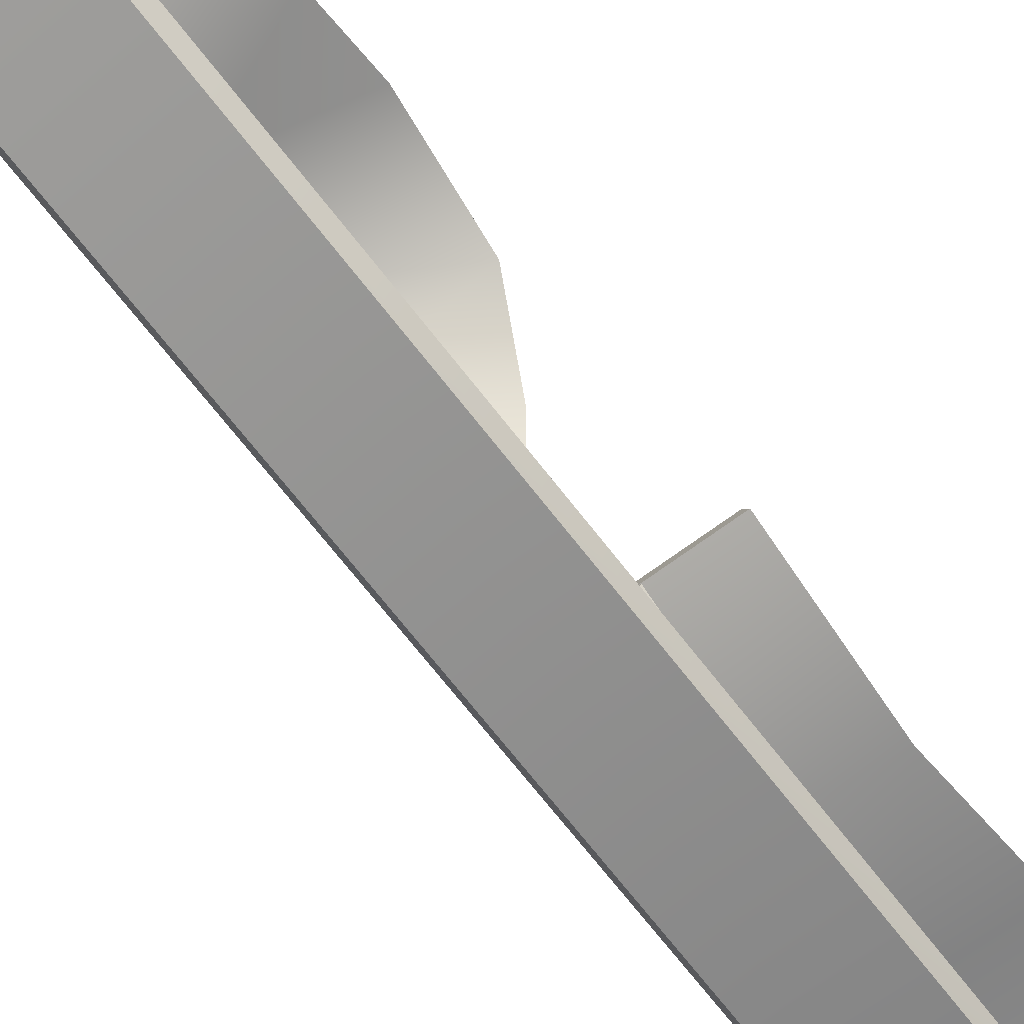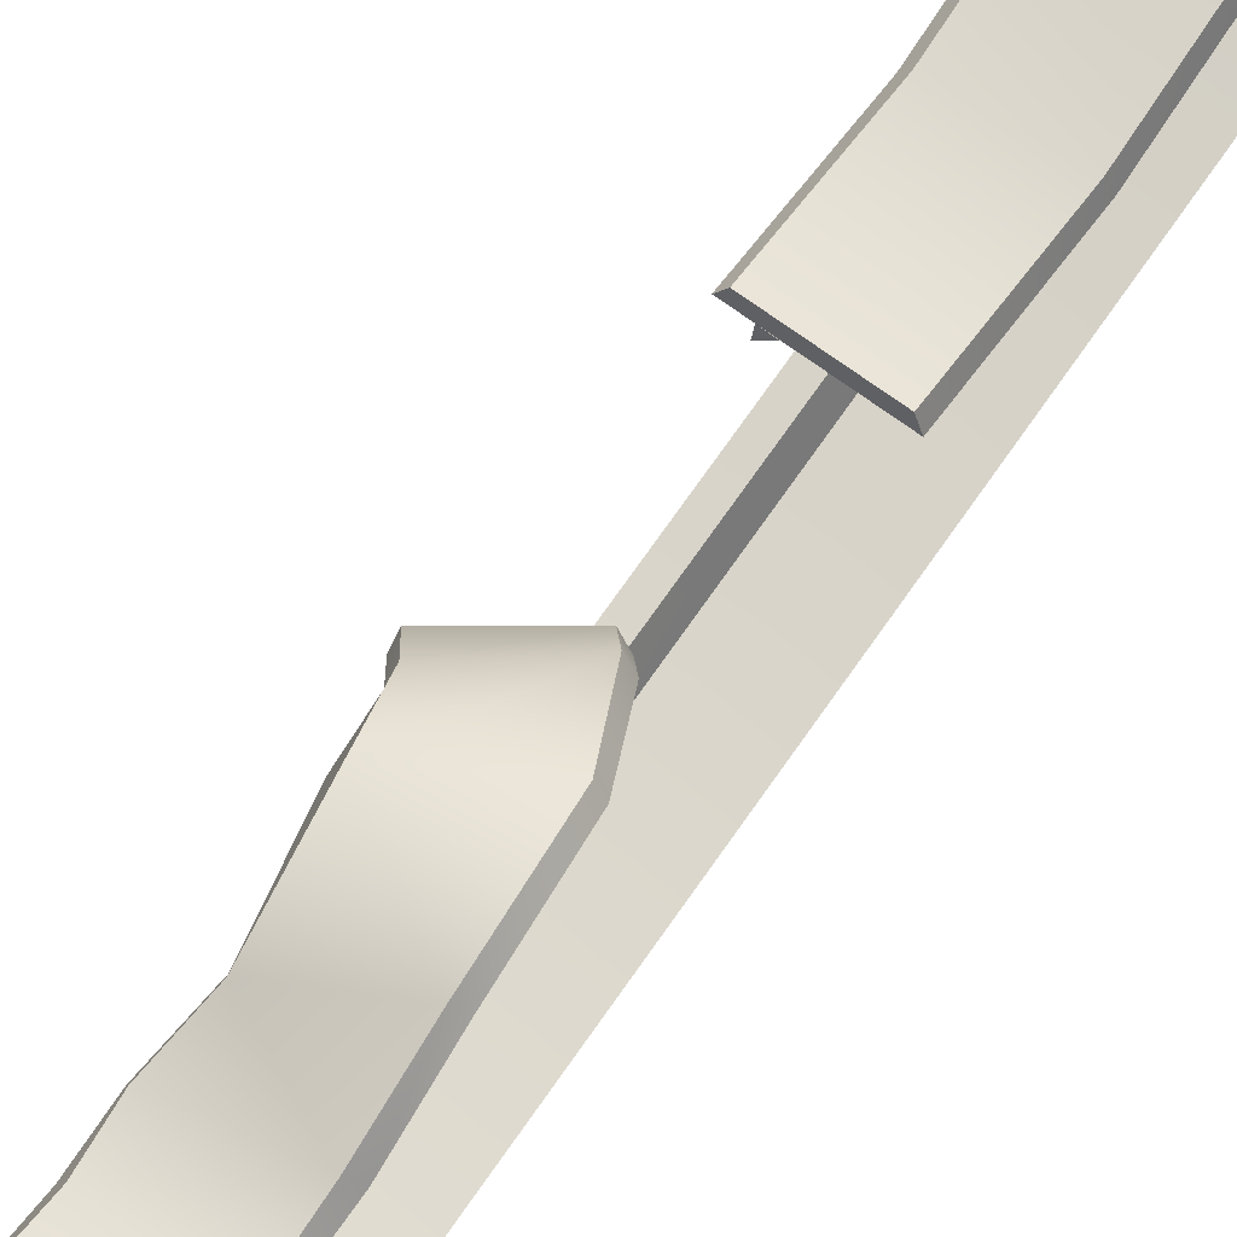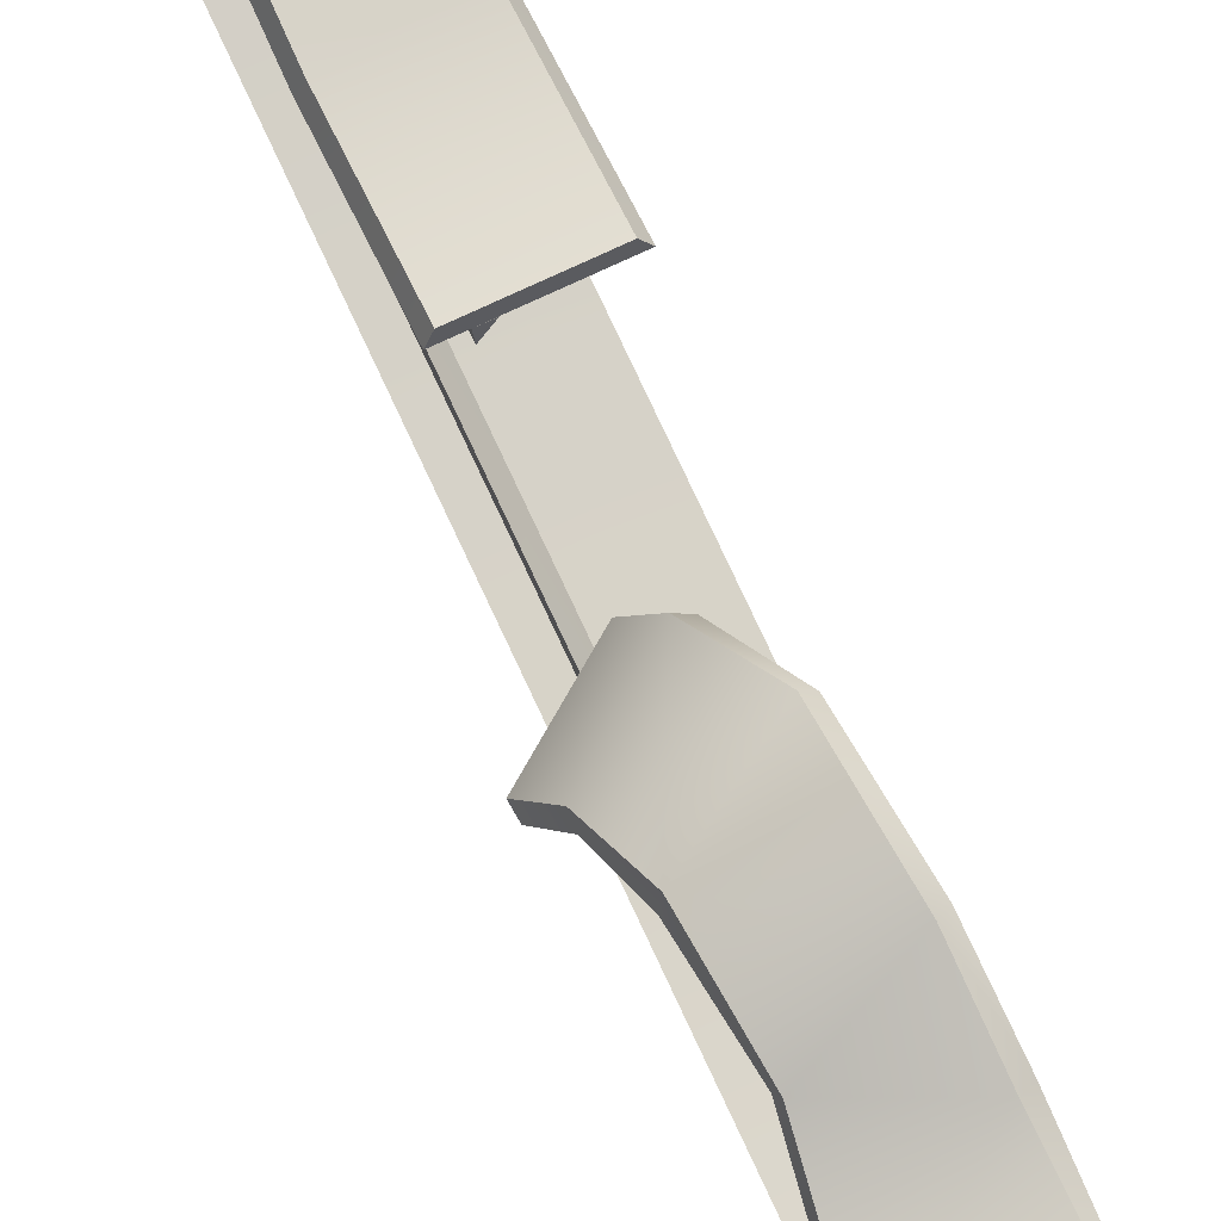
<metadata>
{"format":"obj","ext":"obj","renderer":"f3d","projection":"perspective","resolution":1024,"background":"white","views":[{"elev":-64.5,"azim":-143.3,"up":"+Z"},{"elev":75.0,"azim":-144.8,"up":"+Z"},{"elev":77.5,"azim":155.0,"up":"+Z"}]}
</metadata>
<code>
v 0.9394 0.6238 0.987
v 0.9666 0.2507 0.9283
v 1.251 0.4259 0.9362
v 1.266 0.4458 0.8927
v 0.9353 0.2579 0.8905
v 0.9063 0.6072 0.9531
v 0.9063 0.6072 0.9531
v 0.9353 0.2579 0.8905
v 0.9666 0.2507 0.9283
v 0.9394 0.6238 0.987
v 1.218 0.7399 0.8674
v 0.9323 0.8762 0.898
v 0.9394 0.6238 0.987
v 1.251 0.4259 0.9362
v 0.9394 0.6238 0.987
v 0.9323 0.8762 0.898
v 0.8963 0.8613 0.8692
v 0.9063 0.6072 0.9531
v 0.9063 0.6072 0.9531
v 0.8963 0.8613 0.8692
v 1.225 0.7213 0.8235
v 1.266 0.4458 0.8927
v 0.9353 0.2579 0.8905
v 1.266 0.4458 0.8927
v 1.304 0.2695 0.7189
v 1.024 0.06111 0.7391
v 0.9666 0.2507 0.9283
v 0.9353 0.2579 0.8905
v 1.024 0.06111 0.7391
v 1.062 0.04768 0.7673
v 1.251 0.4259 0.9362
v 0.9666 0.2507 0.9283
v 1.062 0.04768 0.7673
v 1.305 0.2316 0.7497
v 1.304 0.2695 0.7189
v 1.266 0.4458 0.8927
v 1.251 0.4259 0.9362
v 1.305 0.2316 0.7497
v 1.074 0.0004761 0.5603
v 1.024 0.06111 0.7391
v 1.304 0.2695 0.7189
v 1.359 0.1957 0.5587
v 1.118 -0.01848 0.5747
v 1.062 0.04768 0.7673
v 1.024 0.06111 0.7391
v 1.074 0.0004761 0.5603
v 1.305 0.2316 0.7497
v 1.062 0.04768 0.7673
v 1.118 -0.01848 0.5747
v 1.363 0.1548 0.5734
v 1.304 0.2695 0.7189
v 1.305 0.2316 0.7497
v 1.363 0.1548 0.5734
v 1.359 0.1957 0.5587
v 1.118 -0.01848 0.5747
v 1.074 0.0004761 0.5603
v 1.359 0.1957 0.5587
v 1.363 0.1548 0.5734
v 1.266 0.4458 0.8927
v 1.225 0.7213 0.8235
v 1.218 0.7399 0.8674
v 1.251 0.4259 0.9362
v 1.256 0.9261 0.7794
v 1.245 0.9293 0.8248
v 1.218 0.7399 0.8674
v 1.225 0.7213 0.8235
v 0.9323 0.8762 0.898
v 1.218 0.7399 0.8674
v 1.245 0.9293 0.8248
v 1.231 1.086 0.8499
v 1.256 0.9261 0.7794
v 1.225 0.7213 0.8235
v 0.8963 0.8613 0.8692
v 1.249 1.091 0.8055
v 1.151 0.4558 0.8942
v 1.104 0.7868 0.8241
v 1.141 0.6973 0.8047
v 1.187 0.4406 0.847
v 1.187 0.4406 0.847
v 1.196 0.4249 0.897
v 1.246 0.2296 0.7234
v 1.223 0.2593 0.6902
v 1.187 0.4406 0.847
v 1.176 0.2567 0.7907
v 1.151 0.4558 0.8942
v 1.176 0.2567 0.7907
v 1.187 0.4406 0.847
v 1.223 0.2593 0.6902
v 1.212 0.2058 0.7261
v 1.265 0.1361 0.5605
v 1.212 0.2058 0.7261
v 1.223 0.2593 0.6902
v 1.272 0.192 0.5441
v 1.223 0.2593 0.6902
v 1.246 0.2296 0.7234
v 1.299 0.1583 0.5598
v 1.272 0.192 0.5441
v 1.187 0.4406 0.847
v 1.141 0.6973 0.8047
v 1.158 0.72 0.8488
v 1.196 0.4249 0.897
v 1.172 0.9241 0.7472
v 1.186 0.9276 0.7976
v 1.158 0.72 0.8488
v 1.141 0.6973 0.8047
v 1.104 0.7868 0.8241
v 1.146 0.9285 0.808
v 1.172 0.9241 0.7472
v 1.141 0.6973 0.8047
v 1.204 1.417 -0.0004508
v 1.227 1.41 0.04191
v 1.227 -1.534 0.04203
v 1.204 -1.547 0.0001007
v 1.226 -2.347 0.607
v 1.203 -2.392 0.6068
v 1.204 -2.252 0.2997
v 1.227 -2.222 0.3342
v 1.224 -2.218 0.8629
v 1.201 -2.246 0.8984
v 1.203 -2.392 0.6068
v 1.226 -2.347 0.607
v 1.224 -2.218 0.8629
v 1.225 -2.083 0.9081
v 1.202 -2.094 0.9523
v 1.201 -2.246 0.8984
v 1.202 -2.094 0.9523
v 1.225 -2.083 0.9081
v 1.227 -1.71 0.8611
v 1.203 -1.71 0.9051
v 1.238 1.919 1.119
v 1.223 1.927 1.165
v 1.248 1.398 0.9353
v 1.261 1.41 0.8884
v 1.248 2.162 1.026
v 1.236 2.197 1.06
v 1.223 1.927 1.165
v 1.238 1.919 1.119
v 1.253 2.26 0.7871
v 1.238 2.308 0.7898
v 1.236 2.197 1.06
v 1.248 2.162 1.026
v 1.252 2.18 0.572
v 1.229 2.213 0.5394
v 1.238 2.308 0.7898
v 1.253 2.26 0.7871
v 1.229 2.213 0.5394
v 1.252 2.18 0.572
v 1.239 1.862 0.1899
v 1.216 1.883 0.1528
v 1.227 -0.3986 0.9246
v 1.205 -0.4082 0.9696
v 1.204 -0.8537 0.8227
v 1.227 -0.8515 0.7786
v 1.227 1.41 0.04191
v 1.204 1.417 -0.0004508
v 1.216 1.883 0.1528
v 1.239 1.862 0.1899
v 1.204 -1.547 0.0001007
v 1.227 -1.534 0.04203
v 1.227 -1.937 0.1351
v 1.204 -1.954 0.09499
v 1.204 -1.547 0.0001007
v 0.8993 -1.547 0.0001006
v 0.8993 1.417 -0.000451
v 1.204 1.417 -0.0004508
v 1.204 -2.252 0.2997
v 1.203 -2.392 0.6068
v 0.8986 -2.392 0.6068
v 0.899 -2.252 0.2997
v 1.203 -2.392 0.6068
v 1.201 -2.246 0.8984
v 0.8963 -2.246 0.8984
v 0.8986 -2.392 0.6068
v 1.201 -2.246 0.8984
v 1.202 -2.094 0.9523
v 0.8971 -2.094 0.9523
v 0.8971 -2.094 0.9523
v 1.202 -2.094 0.9523
v 1.203 -1.71 0.9051
v 0.8987 -1.71 0.9051
v 1.248 1.398 0.9353
v 1.223 1.927 1.165
v 0.9257 1.977 1.191
v 0.9502 1.376 0.996
v 1.223 1.927 1.165
v 1.236 2.197 1.06
v 0.952 2.233 1.082
v 0.9257 1.977 1.191
v 1.236 2.197 1.06
v 1.238 2.308 0.7898
v 0.9544 2.344 0.8228
v 0.952 2.233 1.082
v 1.238 2.308 0.7898
v 1.229 2.213 0.5394
v 0.9242 2.213 0.5379
v 0.9544 2.344 0.8228
v 0.9242 2.213 0.5379
v 1.229 2.213 0.5394
v 1.216 1.883 0.1528
v 0.9112 1.883 0.1528
v 0.9 -0.4058 0.9747
v 0.8993 -0.8784 0.8224
v 1.204 -0.8537 0.8227
v 1.205 -0.4082 0.9696
v 1.227 1.41 0.04191
v 0.8761 1.41 0.04191
v 0.8761 -1.534 0.04203
v 1.227 -1.534 0.04203
v 0.8754 -2.347 0.607
v 1.226 -2.347 0.607
v 1.227 -2.222 0.3342
v 0.8756 -2.222 0.3342
v 0.8732 -2.218 0.8629
v 1.224 -2.218 0.8629
v 1.226 -2.347 0.607
v 0.8754 -2.347 0.607
v 1.224 -2.218 0.8629
v 0.8732 -2.218 0.8629
v 0.8739 -2.083 0.9081
v 1.225 -2.083 0.9081
v 1.227 -1.71 0.8611
v 1.225 -2.083 0.9081
v 0.8739 -2.083 0.9081
v 0.8755 -1.71 0.8611
v 0.8957 1.977 1.151
v 1.238 1.919 1.119
v 1.261 1.41 0.8884
v 0.9181 1.385 0.9589
v 0.9193 2.205 1.054
v 1.248 2.162 1.026
v 1.238 1.919 1.119
v 0.8957 1.977 1.151
v 0.9242 2.303 0.8265
v 1.253 2.26 0.7871
v 1.248 2.162 1.026
v 0.9193 2.205 1.054
v 0.901 2.18 0.5691
v 1.252 2.18 0.572
v 1.253 2.26 0.7871
v 0.9242 2.303 0.8265
v 0.901 2.18 0.5691
v 0.8879 1.862 0.1899
v 1.239 1.862 0.1899
v 1.252 2.18 0.572
v 1.227 -1.33 0.889
v 0.8761 -1.33 0.889
v 0.8761 -0.8799 0.7778
v 1.227 -0.8515 0.7786
v 1.204 1.417 -0.0004508
v 0.8993 1.417 -0.000451
v 0.9112 1.883 0.1528
v 1.216 1.883 0.1528
v 0.8761 1.41 0.04191
v 1.227 1.41 0.04191
v 1.239 1.862 0.1899
v 0.8879 1.862 0.1899
v 0.8993 -1.547 0.0001006
v 1.204 -1.547 0.0001007
v 1.204 -1.954 0.09499
v 0.8993 -1.954 0.09499
v 1.227 -1.534 0.04203
v 0.8761 -1.534 0.04203
v 0.8761 -1.937 0.1351
v 1.227 -1.937 0.1351
v 0.8761 -1.534 0.04203
v 0.8761 1.41 0.04191
v 0.8993 1.417 -0.000451
v 0.8993 -1.547 0.0001006
v 0.8754 -2.347 0.607
v 0.8756 -2.222 0.3342
v 0.899 -2.252 0.2997
v 0.8986 -2.392 0.6068
v 0.8732 -2.218 0.8629
v 0.8754 -2.347 0.607
v 0.8986 -2.392 0.6068
v 0.8963 -2.246 0.8984
v 0.8732 -2.218 0.8629
v 0.8963 -2.246 0.8984
v 0.8971 -2.094 0.9523
v 0.8739 -2.083 0.9081
v 0.8755 -1.71 0.8611
v 0.8739 -2.083 0.9081
v 0.8971 -2.094 0.9523
v 0.8987 -1.71 0.9051
v 0.9502 1.376 0.996
v 0.9257 1.977 1.191
v 0.8957 1.977 1.151
v 0.9181 1.385 0.9589
v 0.9193 2.205 1.054
v 0.8957 1.977 1.151
v 0.9257 1.977 1.191
v 0.952 2.233 1.082
v 0.9242 2.303 0.8265
v 0.9193 2.205 1.054
v 0.952 2.233 1.082
v 0.9544 2.344 0.8228
v 0.901 2.18 0.5691
v 0.9242 2.303 0.8265
v 0.9544 2.344 0.8228
v 0.9242 2.213 0.5379
v 0.8879 1.862 0.1899
v 0.901 2.18 0.5691
v 0.9242 2.213 0.5379
v 0.9112 1.883 0.1528
v 0.8993 -0.8784 0.8224
v 0.9 -0.4058 0.9747
v 0.8761 -0.3958 0.9305
v 0.8761 -0.8799 0.7778
v 0.8761 -1.937 0.1351
v 0.8761 -1.534 0.04203
v 0.8993 -1.547 0.0001006
v 0.8993 -1.954 0.09499
v 1.155 1.41 0.04191
v 1.155 1.391 0.12
v 1.155 -1.512 0.1194
v 1.155 -1.534 0.04203
v 1.154 -2.347 0.607
v 1.154 -2.222 0.3341
v 1.154 -2.175 0.3867
v 1.154 -2.278 0.607
v 1.152 -2.217 0.8626
v 1.154 -2.347 0.607
v 1.154 -2.278 0.607
v 1.152 -2.168 0.8078
v 1.153 -2.083 0.9081
v 1.152 -2.217 0.8626
v 1.152 -2.168 0.8078
v 1.153 -2.067 0.8384
v 1.154 -1.71 0.8611
v 1.153 -2.083 0.9081
v 1.153 -2.067 0.8384
v 1.154 -1.71 0.791
v 1.157 1.926 1.066
v 1.167 1.931 1.128
v 1.19 1.405 0.9025
v 1.178 1.419 0.8455
v 1.178 2.173 1.036
v 1.167 1.931 1.128
v 1.157 1.926 1.066
v 1.164 2.127 0.9938
v 1.183 2.271 0.7975
v 1.178 2.173 1.036
v 1.164 2.127 0.9938
v 1.172 2.206 0.8005
v 1.18 2.18 0.5719
v 1.183 2.271 0.7975
v 1.172 2.206 0.8005
v 1.154 2.118 0.6084
v 1.155 -0.8574 0.7785
v 1.155 -1.33 0.889
v 1.155 -1.329 0.8184
v 1.155 -0.8569 0.7185
v 1.113 1.41 0.04191
v 1.113 -1.534 0.04203
v 1.155 -1.512 0.1194
v 1.155 1.391 0.12
v 1.113 -2.222 0.334
v 1.112 -2.346 0.607
v 1.154 -2.278 0.607
v 1.154 -2.175 0.3867
v 1.112 -2.346 0.607
v 1.11 -2.217 0.8617
v 1.152 -2.168 0.8078
v 1.154 -2.278 0.607
v 1.152 -2.168 0.8078
v 1.11 -2.217 0.8617
v 1.111 -2.083 0.908
v 1.153 -2.067 0.8384
v 1.154 -1.71 0.791
v 1.153 -2.067 0.8384
v 1.111 -2.083 0.908
v 1.112 -1.71 0.861
v 1.149 1.402 0.9088
v 1.127 1.938 1.131
v 1.157 1.926 1.066
v 1.178 1.419 0.8455
v 1.127 1.938 1.131
v 1.138 2.179 1.041
v 1.164 2.127 0.9938
v 1.157 1.926 1.066
v 1.138 2.179 1.041
v 1.143 2.277 0.803
v 1.172 2.206 0.8005
v 1.164 2.127 0.9938
v 1.143 2.277 0.803
v 1.138 2.18 0.5717
v 1.154 2.118 0.6084
v 1.172 2.206 0.8005
v 1.113 -0.8607 0.7783
v 1.113 -0.3977 0.923
v 1.154 -0.3872 0.8746
v 1.155 -0.8569 0.7185
v 1.156 1.827 0.2514
v 1.155 1.391 0.12
v 1.155 1.41 0.04191
v 1.167 1.862 0.1899
v 1.125 1.862 0.1899
v 1.113 1.41 0.04191
v 1.155 1.391 0.12
v 1.156 1.827 0.2514
v 1.155 -1.534 0.04203
v 1.155 -1.512 0.1194
v 1.155 -1.907 0.2036
v 1.155 -1.937 0.135
v 1.113 -1.534 0.04203
v 1.113 -1.937 0.135
v 1.155 -1.907 0.2036
v 1.155 -1.512 0.1194
v 1.227 -1.33 0.889
v 1.227 -0.8515 0.7786
v 1.204 -0.8537 0.8227
v 1.204 -1.335 0.9331
v 1.204 -1.335 0.9331
v 1.204 -0.8537 0.8227
v 0.8993 -0.8784 0.8224
v 0.8993 -1.335 0.9331
v 1.227 -0.8515 0.7786
v 0.8761 -0.8799 0.7778
v 0.8761 -0.3958 0.9305
v 1.227 -0.3986 0.9246
v 0.8993 -1.335 0.9331
v 0.8993 -0.8784 0.8224
v 0.8761 -0.8799 0.7778
v 0.8761 -1.33 0.889
v 1.155 -0.8574 0.7785
v 1.155 -0.8569 0.7185
v 1.154 -0.3872 0.8746
v 1.155 -0.398 0.9248
v 1.113 -1.33 0.889
v 1.113 -0.8607 0.7783
v 1.155 -0.8569 0.7185
v 1.155 -1.329 0.8184
v 1.261 1.41 0.8884
v 1.248 1.398 0.9353
v 1.231 1.086 0.8499
v 1.249 1.091 0.8055
v 1.231 1.086 0.8499
v 1.248 1.398 0.9353
v 0.9502 1.376 0.996
v 0.9286 1.072 0.8878
v 0.9181 1.385 0.9589
v 1.261 1.41 0.8884
v 1.249 1.091 0.8055
v 0.9003 1.075 0.8493
v 0.9286 1.072 0.8878
v 0.9502 1.376 0.996
v 0.9181 1.385 0.9589
v 0.9003 1.075 0.8493
v 1.178 1.419 0.8455
v 1.19 1.405 0.9025
v 1.177 1.088 0.8146
v 1.17 1.093 0.7613
v 1.135 1.086 0.8198
v 1.149 1.402 0.9088
v 1.178 1.419 0.8455
v 1.17 1.093 0.7613
v 1.249 1.091 0.8055
v 1.231 1.086 0.8499
v 1.245 0.9293 0.8248
v 1.256 0.9261 0.7794
v 0.9286 1.072 0.8878
v 0.9323 0.8762 0.898
v 1.231 1.086 0.8499
v 0.9003 1.075 0.8493
v 1.249 1.091 0.8055
v 0.8963 0.8613 0.8692
v 0.9286 1.072 0.8878
v 0.9003 1.075 0.8493
v 0.8963 0.8613 0.8692
v 0.9323 0.8762 0.898
v 1.17 1.093 0.7613
v 1.177 1.088 0.8146
v 1.186 0.9276 0.7976
v 1.172 0.9241 0.7472
v 1.146 0.9285 0.808
v 1.135 1.086 0.8198
v 1.17 1.093 0.7613
v 1.172 0.9241 0.7472
v 1.265 0.1361 0.5605
v 1.272 0.192 0.5441
v 1.299 0.1583 0.5598
v 1.205 -0.4082 0.9696
v 1.227 -0.3986 0.9246
v 0.8761 -0.3958 0.9305
v 0.9 -0.4058 0.9747
v 1.155 -0.398 0.9248
v 1.154 -0.3872 0.8746
v 1.113 -0.3977 0.923
v 1.203 -1.71 0.9051
v 1.227 -1.33 0.889
v 1.204 -1.335 0.9331
v 0.8987 -1.71 0.9051
v 1.203 -1.71 0.9051
v 1.204 -1.335 0.9331
v 0.8993 -1.335 0.9331
v 1.227 -1.33 0.889
v 1.227 -1.71 0.8611
v 0.8755 -1.71 0.8611
v 0.8761 -1.33 0.889
v 0.8761 -1.33 0.889
v 0.8987 -1.71 0.9051
v 0.8993 -1.335 0.9331
v 1.155 -1.33 0.889
v 1.154 -1.71 0.8611
v 1.154 -1.71 0.791
v 1.155 -1.329 0.8184
v 1.155 -1.329 0.8184
v 1.154 -1.71 0.791
v 1.112 -1.71 0.861
v 1.113 -1.33 0.889
v 1.204 -1.954 0.09499
v 1.227 -1.937 0.1351
v 1.227 -2.222 0.3342
v 1.204 -2.252 0.2997
v 0.8993 -1.954 0.09499
v 1.204 -1.954 0.09499
v 1.204 -2.252 0.2997
v 0.899 -2.252 0.2997
v 1.227 -2.222 0.3342
v 1.227 -1.937 0.1351
v 0.8761 -1.937 0.1351
v 0.8756 -2.222 0.3342
v 0.8756 -2.222 0.3342
v 0.8761 -1.937 0.1351
v 0.8993 -1.954 0.09499
v 0.899 -2.252 0.2997
v 1.154 -2.222 0.3341
v 1.155 -1.937 0.135
v 1.155 -1.907 0.2036
v 1.154 -2.175 0.3867
v 1.154 -2.175 0.3867
v 1.155 -1.907 0.2036
v 1.113 -1.937 0.135
v 1.113 -2.222 0.334
v 1.156 1.827 0.2514
v 1.167 1.862 0.1899
v 1.18 2.18 0.5719
v 1.154 2.118 0.6084
v 1.138 2.18 0.5717
v 1.125 1.862 0.1899
v 1.156 1.827 0.2514
v 1.154 2.118 0.6084
v 0.8761 1.41 0.04191
v 0.8879 1.862 0.1899
v 0.9112 1.883 0.1528
v 0.8993 1.417 -0.000451
g group_66520928_140627855052768
f 1 2 3
f 4 5 6
f 7 8 9
f 7 9 10
f 11 12 13
f 11 13 14
f 15 16 17
f 15 17 18
f 19 20 21
f 19 21 22
f 23 24 25
f 23 25 26
f 27 28 29
f 27 29 30
f 31 32 33
f 31 33 34
f 35 36 37
f 35 37 38
f 39 40 41
f 39 41 42
f 43 44 45
f 43 45 46
f 47 48 49
f 47 49 50
f 51 52 53
f 51 53 54
f 55 56 57
f 55 57 58
f 59 60 61
f 59 61 62
f 63 64 65
f 63 65 66
f 67 68 69
f 67 69 70
f 71 72 73
f 71 73 74
f 75 76 77
f 75 77 78
f 79 80 81
f 79 81 82
f 83 84 85
f 86 87 88
f 86 88 89
f 90 91 92
f 90 92 93
f 94 95 96
f 94 96 97
f 98 99 100
f 98 100 101
f 102 103 104
f 102 104 105
f 106 107 108
f 106 108 109
f 110 111 112
f 110 112 113
f 114 115 116
f 114 116 117
f 118 119 120
f 118 120 121
f 122 123 124
f 122 124 125
f 126 127 128
f 126 128 129
f 130 131 132
f 130 132 133
f 134 135 136
f 134 136 137
f 138 139 140
f 138 140 141
f 142 143 144
f 142 144 145
f 146 147 148
f 146 148 149
f 150 151 152
f 150 152 153
f 154 155 156
f 154 156 157
f 158 159 160
f 158 160 161
f 162 163 164
f 162 164 165
f 166 167 168
f 166 168 169
f 170 171 172
f 170 172 173
f 174 175 176
f 174 176 172
f 177 178 179
f 177 179 180
f 181 182 183
f 181 183 184
f 185 186 187
f 185 187 188
f 189 190 191
f 189 191 192
f 193 194 195
f 193 195 196
f 197 198 199
f 197 199 200
f 201 202 203
f 201 203 204
f 205 206 207
f 205 207 208
f 209 210 211
f 209 211 212
f 213 214 215
f 213 215 216
f 217 218 219
f 217 219 220
f 221 222 223
f 221 223 224
f 225 226 227
f 225 227 228
f 229 230 231
f 229 231 232
f 233 234 235
f 233 235 236
f 237 238 239
f 237 239 240
f 241 242 243
f 241 243 244
f 245 246 247
f 245 247 248
f 249 250 251
f 249 251 252
f 253 254 255
f 253 255 256
f 257 258 259
f 257 259 260
f 261 262 263
f 261 263 264
f 265 266 267
f 265 267 268
f 269 270 271
f 269 271 272
f 273 274 275
f 273 275 276
f 277 278 279
f 277 279 280
f 281 282 283
f 281 283 284
f 285 286 287
f 285 287 288
f 289 290 291
f 289 291 292
f 293 294 295
f 293 295 296
f 297 298 299
f 297 299 300
f 301 302 303
f 301 303 304
f 305 306 307
f 305 307 308
f 309 310 311
f 309 311 312
f 313 314 315
f 313 315 316
f 317 318 319
f 317 319 320
f 321 322 323
f 321 323 324
f 325 326 327
f 325 327 328
f 329 330 331
f 329 331 332
f 333 334 335
f 333 335 336
f 337 338 339
f 337 339 340
f 341 342 343
f 341 343 344
f 345 346 347
f 345 347 348
f 349 350 351
f 349 351 352
f 353 354 355
f 353 355 356
f 357 358 359
f 357 359 360
f 361 362 363
f 361 363 364
f 365 366 367
f 365 367 368
f 369 370 371
f 369 371 372
f 373 374 375
f 373 375 376
f 377 378 379
f 377 379 380
f 381 382 383
f 381 383 384
f 385 386 387
f 385 387 388
f 389 390 391
f 389 391 392
f 393 394 395
f 393 395 396
f 397 398 399
f 397 399 400
f 401 402 403
f 401 403 404
f 405 406 407
f 405 407 408
f 409 410 411
f 409 411 412
f 413 414 415
f 413 415 416
f 417 418 419
f 417 419 420
f 421 422 423
f 421 423 424
f 425 426 427
f 425 427 428
f 429 430 431
f 429 431 432
f 433 434 435
f 433 435 436
f 437 438 439
f 437 439 440
f 441 442 443
f 441 443 444
f 445 446 447
f 445 447 448
f 449 450 451
f 449 451 452
f 453 454 455
f 453 455 456
f 457 458 459
f 457 459 460
f 461 462 463
f 464 465 466
f 467 468 469
f 467 469 470
f 471 472 473
f 471 473 474
f 475 476 477
f 475 477 478
f 479 480 481
f 482 483 484
f 482 484 485
f 486 487 488
f 489 128 490
f 489 490 491
f 492 493 494
f 492 494 495
f 496 497 498
f 496 498 499
f 500 281 501
f 500 501 502
f 503 504 505
f 503 505 506
f 507 508 509
f 507 509 510
f 511 512 513
f 511 513 514
f 515 516 517
f 515 517 518
f 519 520 521
f 519 521 522
f 523 524 525
f 523 525 526
f 527 528 529
f 527 529 530
f 531 532 533
f 531 533 534
f 535 536 537
f 535 537 538
f 539 540 541
f 539 541 542
f 543 544 545
f 543 545 546

</code>
